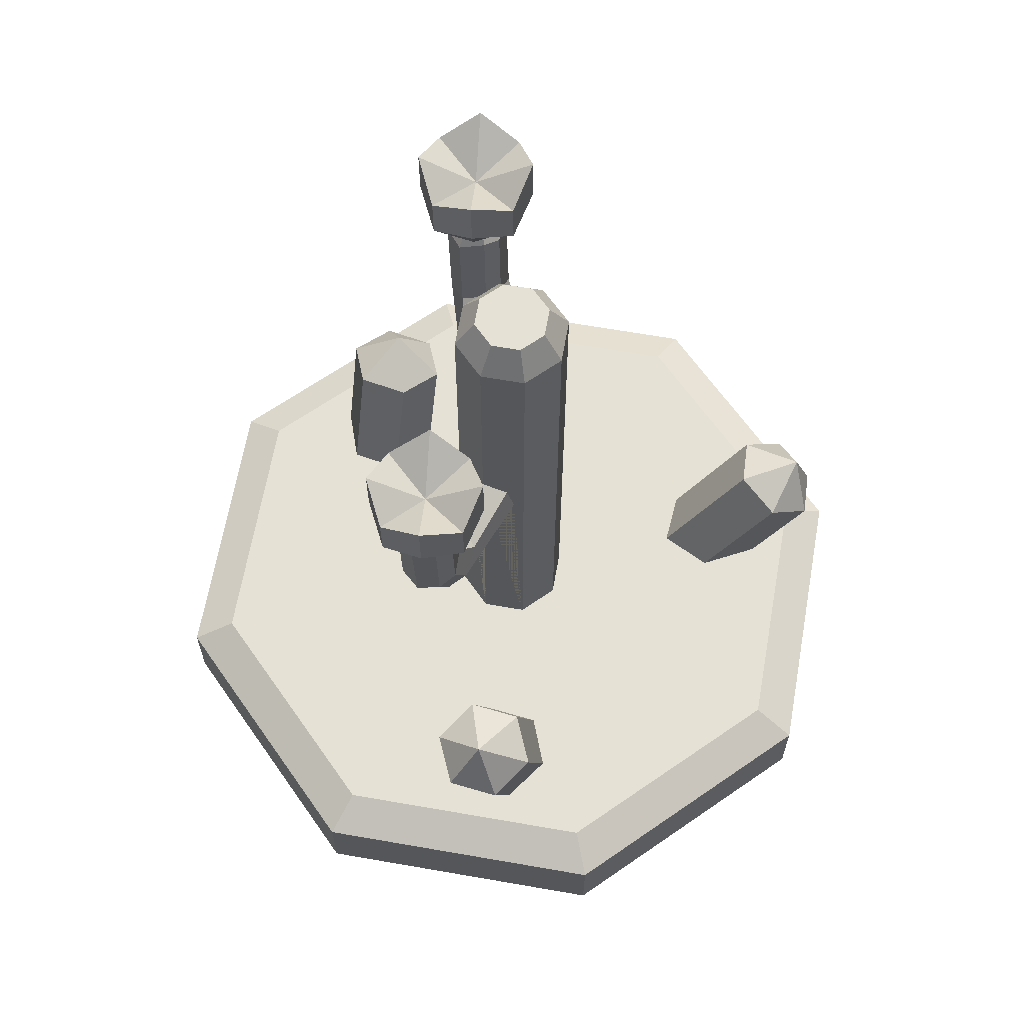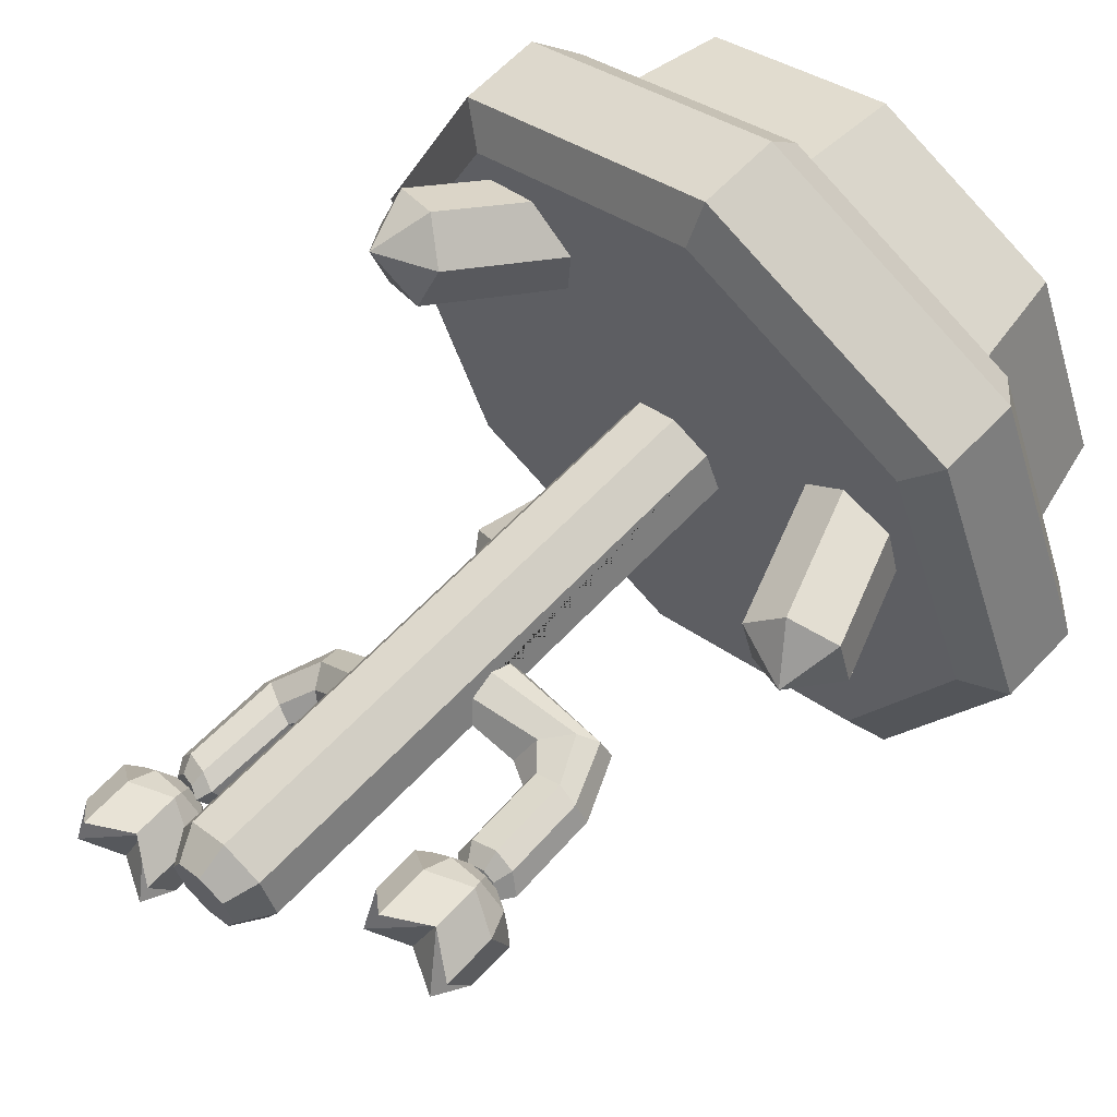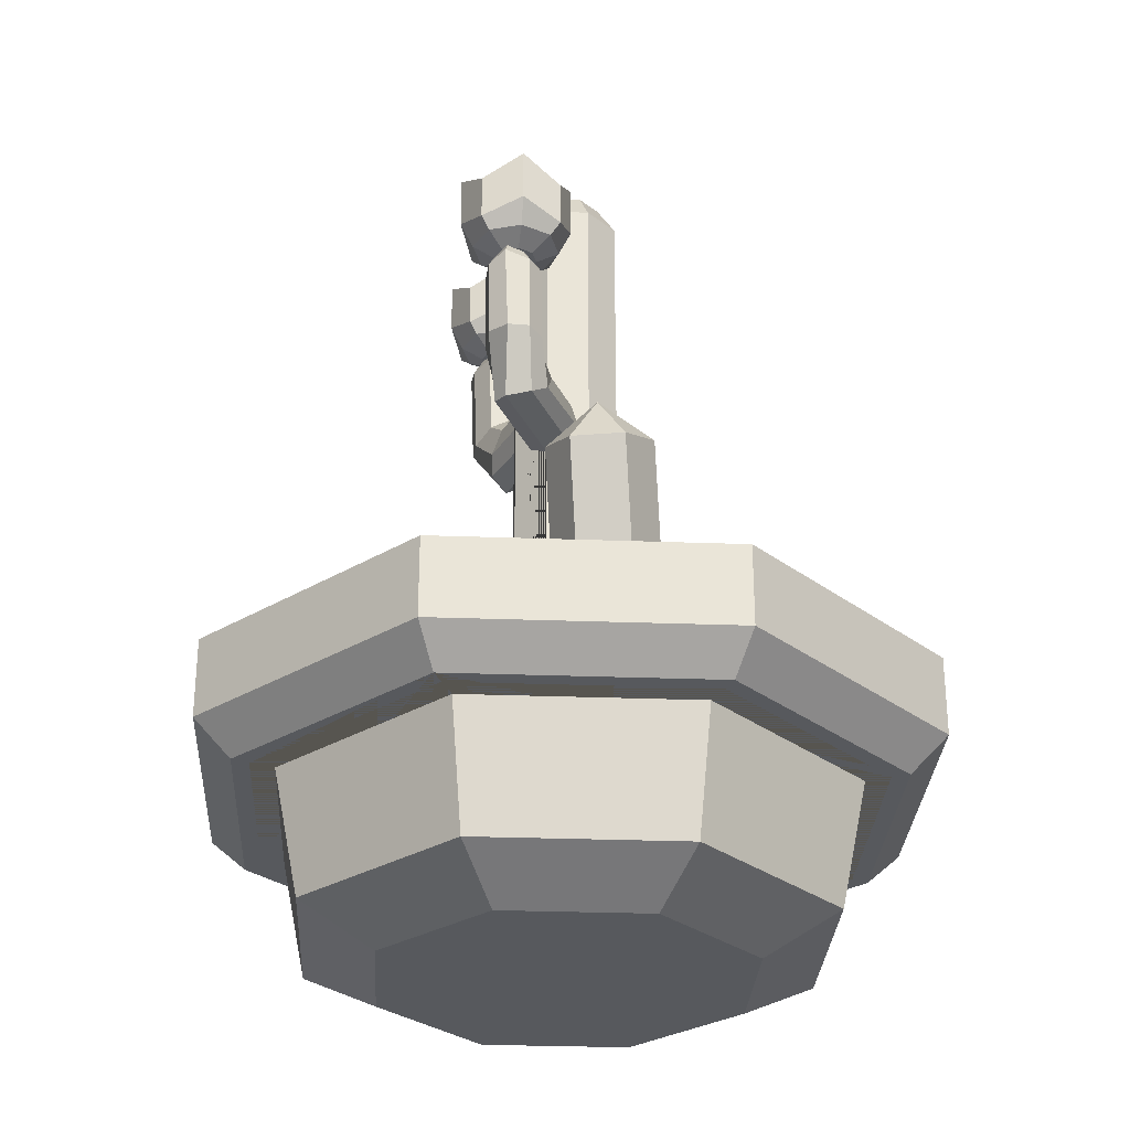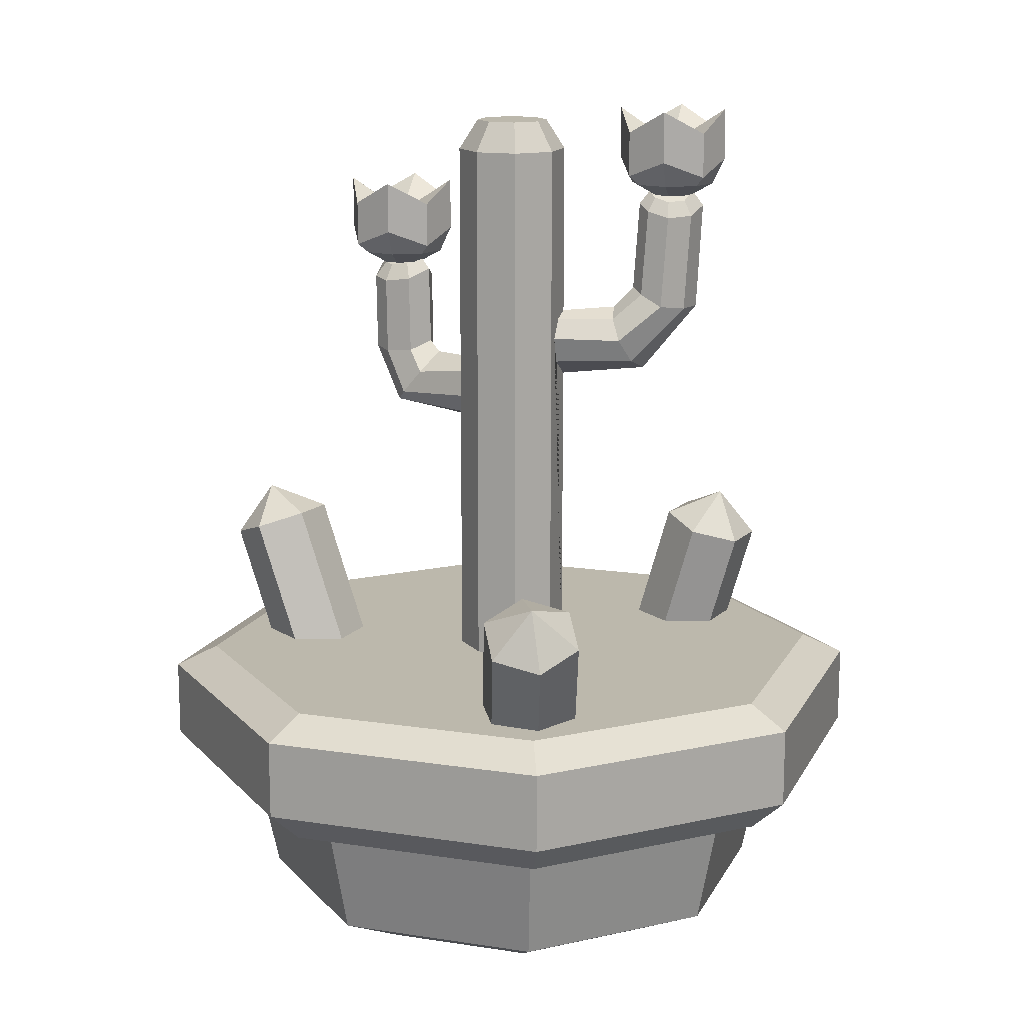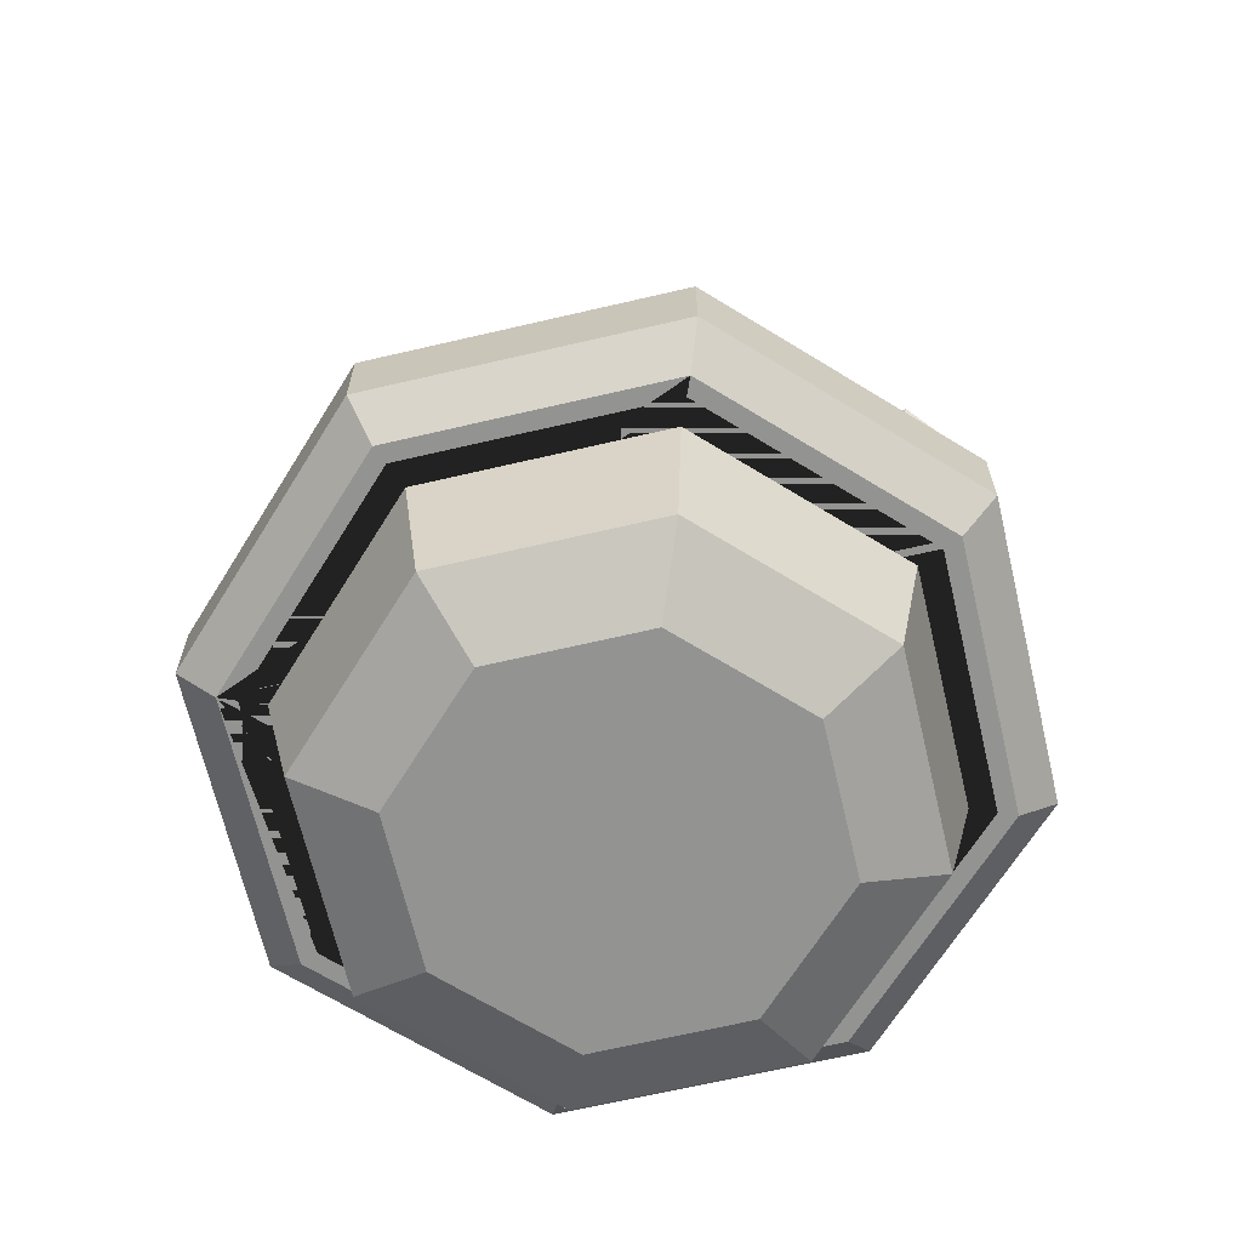
<metadata>
{"format":"obj","ext":"obj","renderer":"f3d","projection":"perspective","resolution":1024,"background":"white","views":[{"elev":64.7,"azim":-57.5,"up":"+Y"},{"elev":62.7,"azim":-136.9,"up":"+Z"},{"elev":-29.4,"azim":-70.6,"up":"+Y"},{"elev":14.6,"azim":41.3,"up":"+Y"},{"elev":-66.6,"azim":-9.3,"up":"+Y"}]}
</metadata>
<code>
o Cylinder2
v 0 0.08015 -0.8982
v 0 0.3846 -0.85
v 0 0.4402 -0.8844
v 0.6351 0.08015 -0.6351
v 0.601 0.3846 -0.601
v 0.6254 0.4402 -0.6254
v 0.8982 0.08015 0
v 0.85 0.3846 0
v 0.8844 0.4402 0
v 0.6351 0.08015 0.6351
v 0.601 0.3846 0.601
v 0.6254 0.4402 0.6254
v 0 0.08015 0.8982
v 0 0.3846 0.85
v 0 0.4402 0.8844
v -0.6351 0.08015 0.6351
v -0.601 0.3846 0.601
v -0.6254 0.4402 0.6254
v -0.8982 0.08015 0
v -0.85 0.3846 0
v -0.8844 0.4402 0
v -0.6351 0.08015 -0.6351
v -0.601 0.3846 -0.601
v -0.6254 0.4402 -0.6254
v 0.7071 0.3846 -0.7071
v 0 0.3846 -1
v 1 0.3846 0
v 0.7071 0.3846 0.7071
v 0 0.3846 1
v -0.7071 0.3846 0.7071
v -1 0.3846 0
v -0.7071 0.3846 -0.7071
v 0 0.1718 -1
v 0.7071 0.1718 -0.7071
v 1 0.1718 0
v 0.7071 0.1718 0.7071
v 0 0.1718 1
v -0.7071 0.1718 0.7071
v -1 0.1718 0
v -0.7071 0.1718 -0.7071
v 0 0.08015 -0.85
v 0.85 0.08015 0
v 0 0.08015 0.85
v -0.85 0.08015 0
v 0.601 0.08015 0.601
v -0.601 0.08015 -0.601
v 0.601 0.08015 -0.601
v -0.601 0.08015 0.601
f 33 26 25 34
f 34 25 27 35
f 35 27 28 36
f 36 28 29 37
f 37 29 30 38
f 38 30 31 39
f 15 12 9 6 3 24 21 18
f 39 31 32 40
f 40 32 26 33
f 43 13 16 19 44 48
f 19 22 1 4 7 10 13 43 45 42 47 41 46 44
f 3 6 25 26
f 6 9 27 25
f 9 12 28 27
f 12 15 29 28
f 15 18 30 29
f 18 21 31 30
f 21 24 32 31
f 24 3 26 32
f 4 1 33 34
f 7 4 34 35
f 10 7 35 36
f 13 10 36 37
f 16 13 37 38
f 19 16 38 39
f 22 19 39 40
f 1 22 40 33
f 47 5 2 41
f 42 8 5 47
f 11 8 42 45
f 43 14 11 45
f 17 14 43 48
f 44 20 17 48
f 23 2 5 8 11 14 17 20
f 46 23 20 44
f 41 2 23 46
o Cylinder.001
v 0 -0.3475 -0.5058
v 0 0.3846 -0.85
v 0.3577 -0.3475 -0.3577
v 0.601 0.3846 -0.601
v 0.5058 -0.3475 0
v 0.85 0.3846 0
v 0.3577 -0.3475 0.3577
v 0.601 0.3846 0.601
v 0 -0.3475 0.5058
v 0 0.3846 0.85
v -0.3577 -0.3475 0.3577
v -0.601 0.3846 0.601
v -0.5058 -0.3475 0
v -0.85 0.3846 0
v -0.3577 -0.3475 -0.3577
v -0.601 0.3846 -0.601
v 0 -0.2471 -0.7126
v 0.5039 -0.2471 -0.5039
v 0.7126 -0.2471 0
v 0.5039 -0.2471 0.5039
v 0 -0.2471 0.7126
v -0.5039 -0.2471 0.5039
v -0.7126 -0.2471 0
v -0.5039 -0.2471 -0.5039
f 65 50 52 66
f 66 52 54 67
f 67 54 56 68
f 68 56 58 69
f 69 58 60 70
f 70 60 62 71
f 52 50 64 62 60 58 56 54
f 71 62 64 72
f 72 64 50 65
f 49 51 53 55 57 59 61 63
f 63 72 65 49
f 61 71 72 63
f 59 70 71 61
f 57 69 70 59
f 55 68 69 57
f 53 67 68 55
f 51 66 67 53
f 49 65 66 51
o Cylinder
v 0 0.4111 -0.15
v 0 1.993 -0.09796
v 0.1061 0.4111 -0.1061
v 0.06927 1.993 -0.06927
v 0.15 0.4111 0
v 0.09796 1.993 0
v 0.1061 0.4111 0.1061
v 0.06927 1.993 0.06927
v 0 0.4111 0.15
v 0 1.993 0.09796
v -0.1061 0.4111 0.1061
v -0.06927 1.993 0.06927
v -0.15 0.4111 0
v -0.09796 1.993 0
v -0.1061 0.4111 -0.1061
v -0.06927 1.993 -0.06927
v 0.1061 1.911 -0.1061
v 0 1.911 -0.15
v 0.15 1.911 0
v 0.1061 1.911 0.1061
v 0 1.911 0.15
v -0.1061 1.911 0.1061
v -0.15 1.911 0
v -0.1061 1.911 -0.1061
v -0.15 1.286 0
v -0.15 1.109 0
v -0.1254 1.133 0.05934
v -0.1165 1.186 0.08094
v -0.1242 1.256 0.06233
v -0.1257 1.255 -0.05869
v -0.119 1.197 -0.07477
v -0.1282 1.137 -0.05271
v -0.3398 1.529 -0.01087
v -0.4845 1.564 0.00963
v -0.4629 1.544 0.04503
v -0.4303 1.54 0.05354
v -0.3859 1.546 0.03486
v -0.3971 1.546 -0.03941
v -0.4336 1.54 -0.04423
v -0.4709 1.546 -0.02454
v -0.5147 1.524 0.01334
v -0.4822 1.502 0.06927
v -0.427 1.495 0.08364
v -0.3599 1.504 0.0554
v -0.3726 1.568 -0.006552
v -0.3781 1.503 -0.06427
v -0.4374 1.494 -0.07213
v -0.4942 1.502 -0.04222
v -0.4305 1.119 -0.01292
v -0.3878 1.136 -0.05917
v -0.3289 1.172 -0.07235
v -0.2862 1.229 -0.04984
v -0.2818 1.288 0.009493
v -0.3037 1.232 0.0699
v -0.3622 1.166 0.08011
v -0.4074 1.134 0.05122
v -0.5095 1.287 0.02049
v -0.4326 1.278 -0.07053
v -0.3338 1.313 -0.01063
v -0.4218 1.284 0.08512
v -0.489 1.289 -0.04081
v -0.3729 1.285 -0.06305
v -0.3545 1.29 0.05648
v -0.4767 1.292 0.07061
v 0.1061 1.442 -0.1061
v 0.1061 1.257 -0.1061
v 0.1249 1.425 -0.06054
v 0.1391 1.372 -0.02621
v 0.1319 1.302 -0.0438
v 0.04626 1.286 -0.1308
v 0.02849 1.341 -0.1382
v 0.04321 1.412 -0.1321
v 0.2644 1.751 -0.2566
v 0.388 1.743 -0.3941
v 0.313 1.771 -0.2654
v 0.3537 1.76 -0.2757
v 0.377 1.763 -0.32
v 0.3253 1.76 -0.3836
v 0.2919 1.756 -0.3641
v 0.2659 1.763 -0.3197
v 0.1958 1.287 -0.2899
v 0.2695 1.27 -0.2752
v 0.2885 1.301 -0.1952
v 0.2758 1.365 -0.1517
v 0.2407 1.423 -0.1677
v 0.2029 1.449 -0.2191
v 0.1526 1.408 -0.2455
v 0.1594 1.336 -0.2777
v 0.3156 1.444 -0.3977
v 0.3937 1.454 -0.3031
v 0.2975 1.492 -0.2261
v 0.2655 1.448 -0.3695
v 0.3788 1.452 -0.3809
v 0.3588 1.462 -0.2396
v 0.252 1.508 -0.2464
v 0.2273 1.476 -0.3082
v 0.2838 1.787 -0.277
v 0.3096 1.733 -0.2381
v 0.3701 1.718 -0.2534
v 0.4039 1.721 -0.3176
v 0.367 1.783 -0.3743
v 0.3236 1.718 -0.4109
v 0.2739 1.713 -0.3819
v 0.2373 1.722 -0.3194
f 73 90 89 137 144 143 142 138 75
f 75 138 141 140 139 137 89 91 77
f 77 91 92 79
f 79 92 93 81
f 81 93 94 83
f 83 94 95 97 101 100 99 98 85
f 76 74 88 86 84 82 80 78
f 85 98 104 103 102 97 95 96 87
f 87 96 90 73
f 73 75 77 79 81 83 85 87
f 74 76 89 90
f 76 78 91 89
f 78 80 92 91
f 80 82 93 92
f 82 84 94 93
f 84 86 95 94
f 86 88 96 95
f 88 74 90 96
f 106 107 108 109 117
f 134 130 119 118
f 133 129 113 120
f 117 110 111 112 106
f 135 131 105 116
f 136 132 115 114
f 130 133 120 119
f 131 134 118 105
f 132 135 116 115
f 129 136 114 113
f 107 106 113 114
f 108 107 114 115
f 109 108 115 116
f 117 109 116 105
f 110 117 105 118
f 111 110 118 119
f 112 111 119 120
f 106 112 120 113
f 98 99 128 121
f 100 101 126 127
f 97 102 124 125
f 103 104 122 123
f 99 100 127 128
f 101 97 125 126
f 104 98 121 122
f 102 103 123 124
f 121 128 136 129
f 127 126 135 132
f 125 124 134 131
f 123 122 133 130
f 128 127 132 136
f 126 125 131 135
f 122 121 129 133
f 124 123 130 134
f 169 147 148 149 173
f 166 162 172 171
f 165 161 174 146
f 173 150 151 152 169
f 167 163 170 145
f 168 167 145 176
f 161 164 175 174
f 162 165 146 172
f 163 166 171 170
f 164 168 176 175
f 143 144 159 160
f 139 140 156 157
f 141 138 154 155
f 142 143 160 153
f 144 137 158 159
f 137 139 157 158
f 138 142 153 154
f 140 141 155 156
f 160 159 168 164
f 157 156 166 163
f 155 154 165 162
f 153 160 164 161
f 159 158 167 168
f 158 157 163 167
f 154 153 161 165
f 156 155 162 166
f 147 169 145 170
f 148 147 170 171
f 149 148 171 172
f 173 149 172 146
f 150 173 146 174
f 151 150 174 175
f 152 151 175 176
f 169 152 176 145
o Cylinder.002
v -0.4111 1.548 -0.04385
v -0.3842 1.608 -0.1335
v -0.3778 1.549 -0.01641
v -0.2959 1.652 -0.06056
v -0.3737 1.549 0.02653
v -0.2846 1.609 0.05378
v -0.4011 1.548 0.05983
v -0.3579 1.652 0.1423
v -0.444 1.548 0.06398
v -0.4718 1.608 0.1534
v -0.4773 1.548 0.03654
v -0.5608 1.65 0.08034
v -0.4815 1.548 -0.006402
v -0.5715 1.607 -0.03386
v -0.454 1.548 -0.0397
v -0.4988 1.65 -0.1225
v -0.297 1.793 -0.06081
v -0.3851 1.731 -0.1337
v -0.2855 1.732 0.05357
v -0.359 1.793 0.1421
v -0.4728 1.73 0.1532
v -0.5619 1.791 0.0801
v -0.5724 1.729 -0.03407
v -0.4999 1.792 -0.1228
v -0.4306 1.694 0.009117
v -0.3937 1.581 -0.1017
v -0.3247 1.582 -0.04486
v -0.3161 1.582 0.04414
v -0.373 1.582 0.1131
v -0.4619 1.581 0.1217
v -0.5309 1.58 0.06488
v -0.5395 1.58 -0.02412
v -0.4827 1.58 -0.09312
f 202 178 180 203
f 203 180 182 204
f 204 182 184 205
f 205 184 186 206
f 206 186 188 207
f 207 188 190 208
f 192 190 199 200
f 208 190 192 209
f 209 192 178 202
f 177 179 181 183 185 187 189 191
f 193 201 195
f 182 180 193 195
f 188 186 197 198
f 178 192 200 194
f 180 178 194 193
f 184 182 195 196
f 190 188 198 199
f 186 184 196 197
f 196 201 197
f 201 200 199
f 201 193 194
f 197 201 198
f 199 198 201
f 195 201 196
f 194 200 201
f 179 177 202 203
f 181 179 203 204
f 183 181 204 205
f 185 183 205 206
f 187 185 206 207
f 189 187 207 208
f 191 189 208 209
f 177 191 209 202
o Cylinder.003
v 0.3476 1.778 -0.3752
v 0.3745 1.838 -0.4649
v 0.3809 1.778 -0.3478
v 0.4627 1.882 -0.3919
v 0.385 1.778 -0.3048
v 0.4741 1.839 -0.2776
v 0.3576 1.778 -0.2715
v 0.4008 1.882 -0.189
v 0.3146 1.778 -0.2674
v 0.2868 1.837 -0.1779
v 0.2813 1.778 -0.2948
v 0.1979 1.88 -0.251
v 0.2772 1.777 -0.3378
v 0.1872 1.836 -0.3652
v 0.3046 1.778 -0.3711
v 0.2599 1.88 -0.4539
v 0.4616 2.023 -0.3922
v 0.3735 1.96 -0.4651
v 0.4732 1.961 -0.2778
v 0.3997 2.023 -0.1893
v 0.2859 1.96 -0.1782
v 0.1968 2.021 -0.2513
v 0.1862 1.959 -0.3654
v 0.2588 2.021 -0.4541
v 0.328 1.923 -0.3222
v 0.365 1.811 -0.4331
v 0.434 1.811 -0.3762
v 0.4426 1.812 -0.2872
v 0.3857 1.811 -0.2182
v 0.2967 1.811 -0.2096
v 0.2277 1.81 -0.2665
v 0.2191 1.81 -0.3555
v 0.276 1.81 -0.4245
f 235 211 213 236
f 236 213 215 237
f 237 215 217 238
f 238 217 219 239
f 239 219 221 240
f 240 221 223 241
f 225 223 232 233
f 241 223 225 242
f 242 225 211 235
f 210 212 214 216 218 220 222 224
f 226 234 228
f 215 213 226 228
f 221 219 230 231
f 211 225 233 227
f 213 211 227 226
f 217 215 228 229
f 223 221 231 232
f 219 217 229 230
f 229 234 230
f 234 233 232
f 234 226 227
f 230 234 231
f 232 231 234
f 228 234 229
f 227 233 234
f 212 210 235 236
f 214 212 236 237
f 216 214 237 238
f 218 216 238 239
f 220 218 239 240
f 222 220 240 241
f 224 222 241 242
f 210 224 242 235
o Cylinder.004
v -0.5504 0.3897 0.1644
v -0.6875 0.8685 0.3263
v -0.4281 0.4317 0.1991
v -0.3927 0.4356 0.3282
v -0.4798 0.3975 0.4227
v -0.6021 0.3555 0.388
v -0.6375 0.3516 0.2588
v -0.5649 0.8086 0.2251
v -0.6872 0.7666 0.1904
v -0.5295 0.8126 0.3542
v -0.6166 0.7745 0.4487
v -0.7389 0.7324 0.414
v -0.7743 0.7285 0.2848
f 243 251 250 245
f 245 250 252 246
f 246 252 253 247
f 247 253 254 248
f 248 254 255 249
f 249 255 251 243
f 243 245 246 247 248 249
f 244 250 251
f 244 252 250
f 244 253 252
f 244 254 253
f 244 255 254
f 244 251 255
o Cylinder.005
v 0.2944 0.3188 -0.543
v 0.3129 0.8377 -0.6116
v 0.2011 0.3514 -0.4526
v 0.07778 0.385 -0.4927
v 0.04779 0.3861 -0.6232
v 0.1411 0.3536 -0.7137
v 0.2644 0.3199 -0.6735
v 0.3136 0.7365 -0.4752
v 0.4069 0.7039 -0.5656
v 0.1903 0.7701 -0.5153
v 0.1603 0.7712 -0.6458
v 0.2536 0.7387 -0.7363
v 0.3769 0.705 -0.6962
f 256 264 263 258
f 258 263 265 259
f 259 265 266 260
f 260 266 267 261
f 261 267 268 262
f 262 268 264 256
f 256 258 259 260 261 262
f 257 263 264
f 257 265 263
f 257 266 265
f 257 267 266
f 257 268 267
f 257 264 268
o Cylinder.006
v 0.5533 0.3449 0.3706
v 0.6177 0.7985 0.6245
v 0.5247 0.3 0.4935
v 0.4051 0.3259 0.5481
v 0.3143 0.3968 0.4798
v 0.3429 0.4417 0.357
v 0.4624 0.4158 0.3023
v 0.6706 0.6393 0.6516
v 0.6992 0.6843 0.5288
v 0.5511 0.6653 0.7063
v 0.4602 0.7362 0.638
v 0.4888 0.7811 0.5151
v 0.6084 0.7552 0.4605
f 269 277 276 271
f 271 276 278 272
f 272 278 279 273
f 273 279 280 274
f 274 280 281 275
f 275 281 277 269
f 269 271 272 273 274 275
f 270 276 277
f 270 278 276
f 270 279 278
f 270 280 279
f 270 281 280
f 270 277 281

</code>
